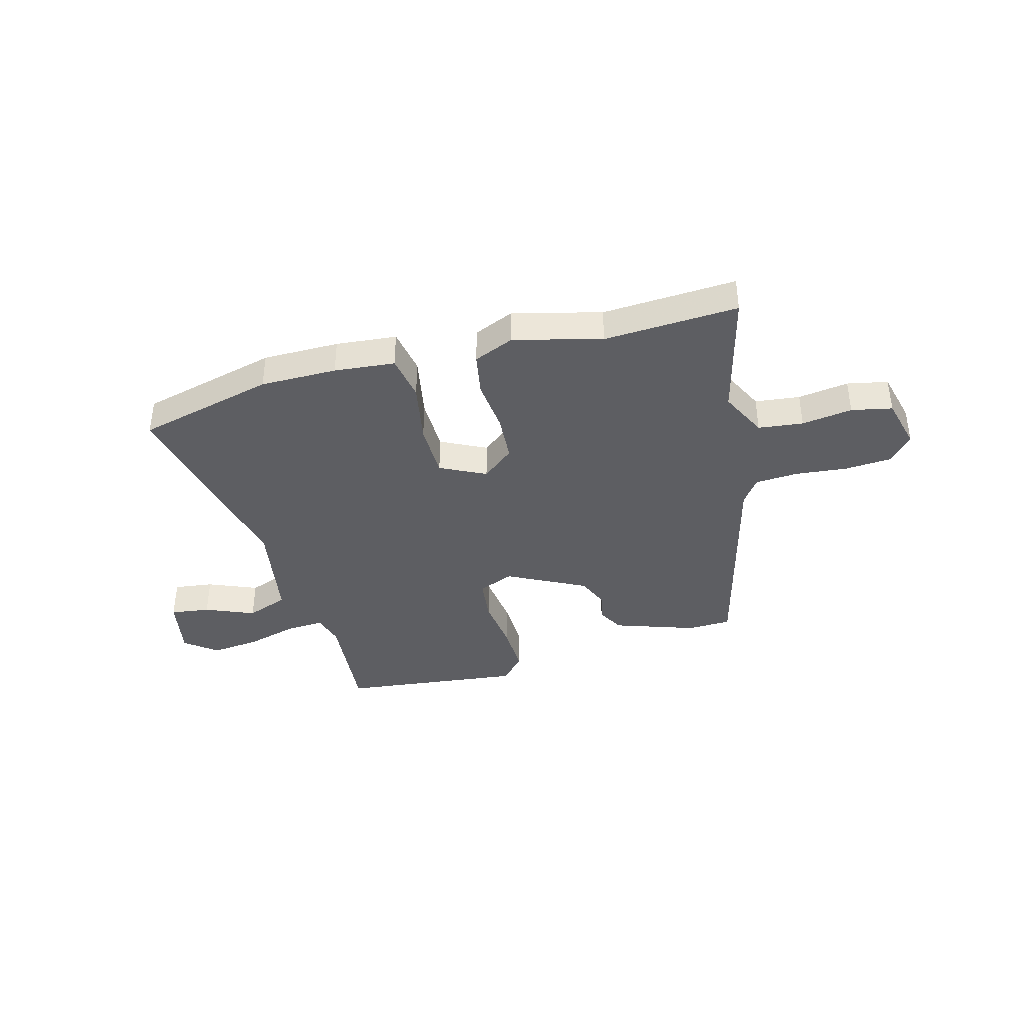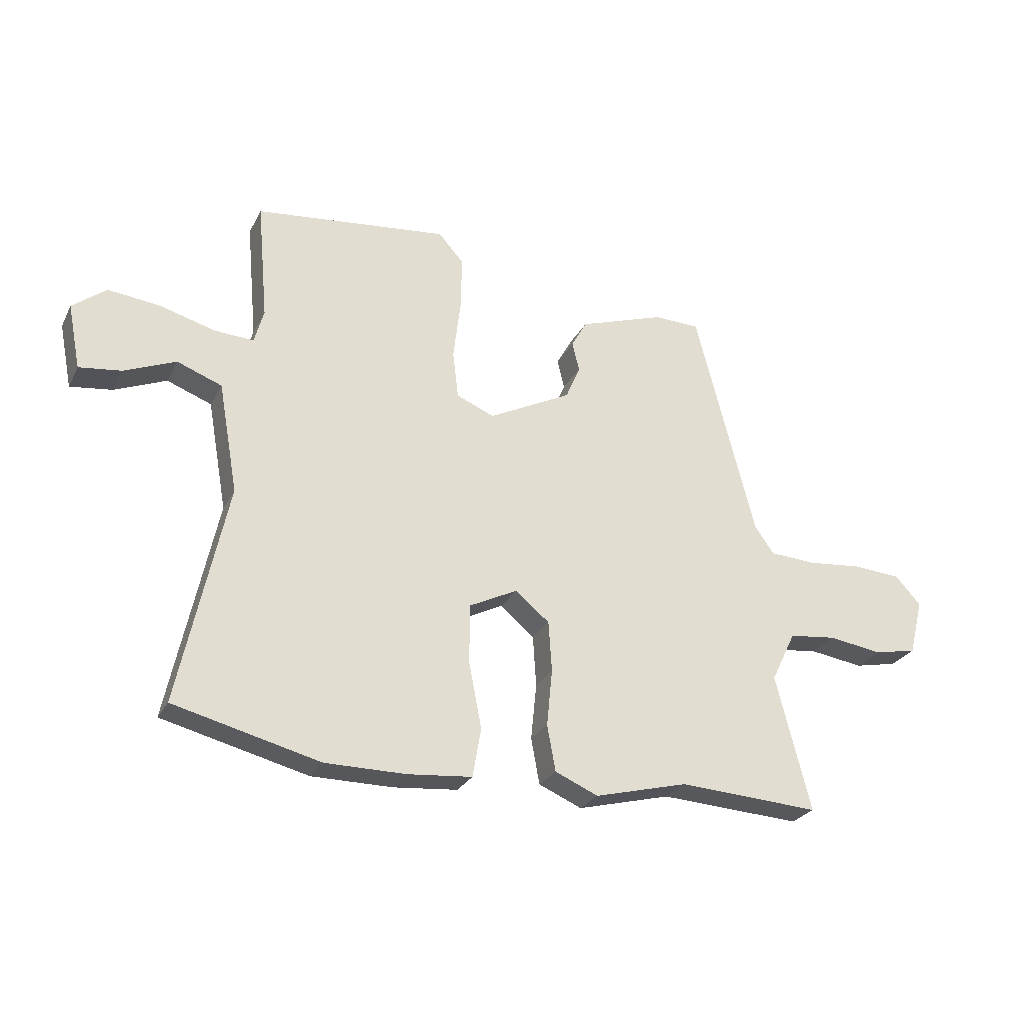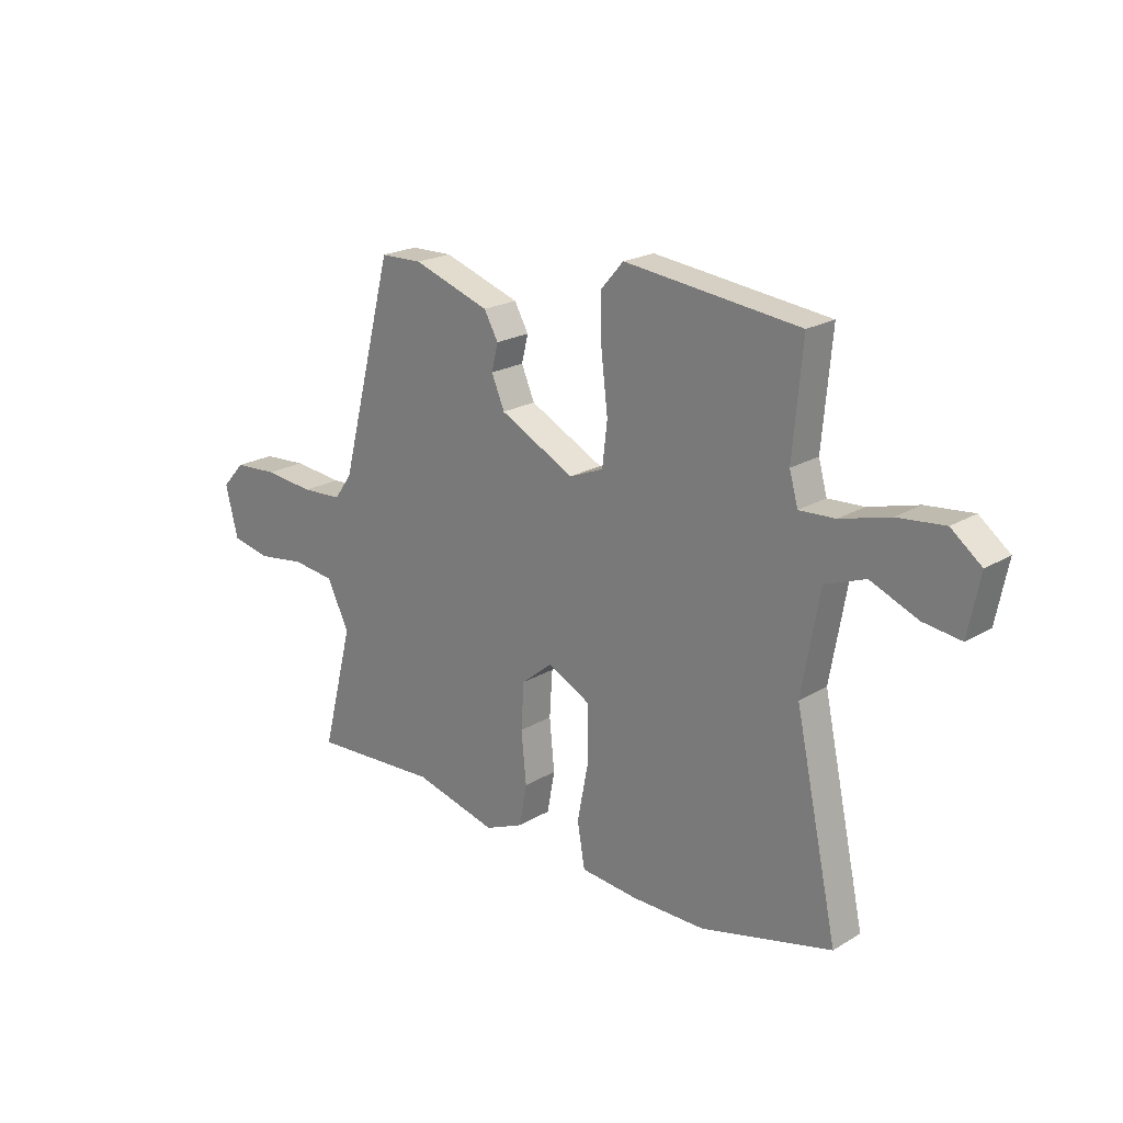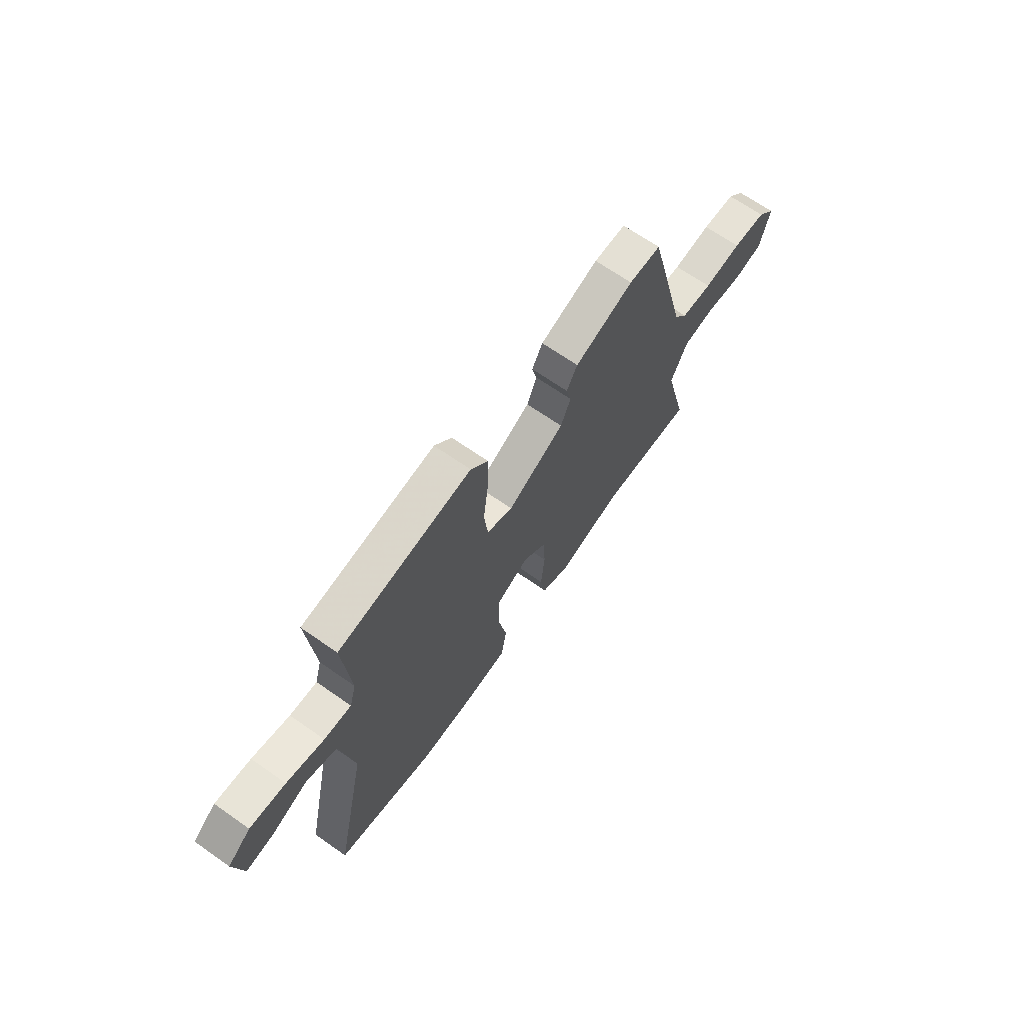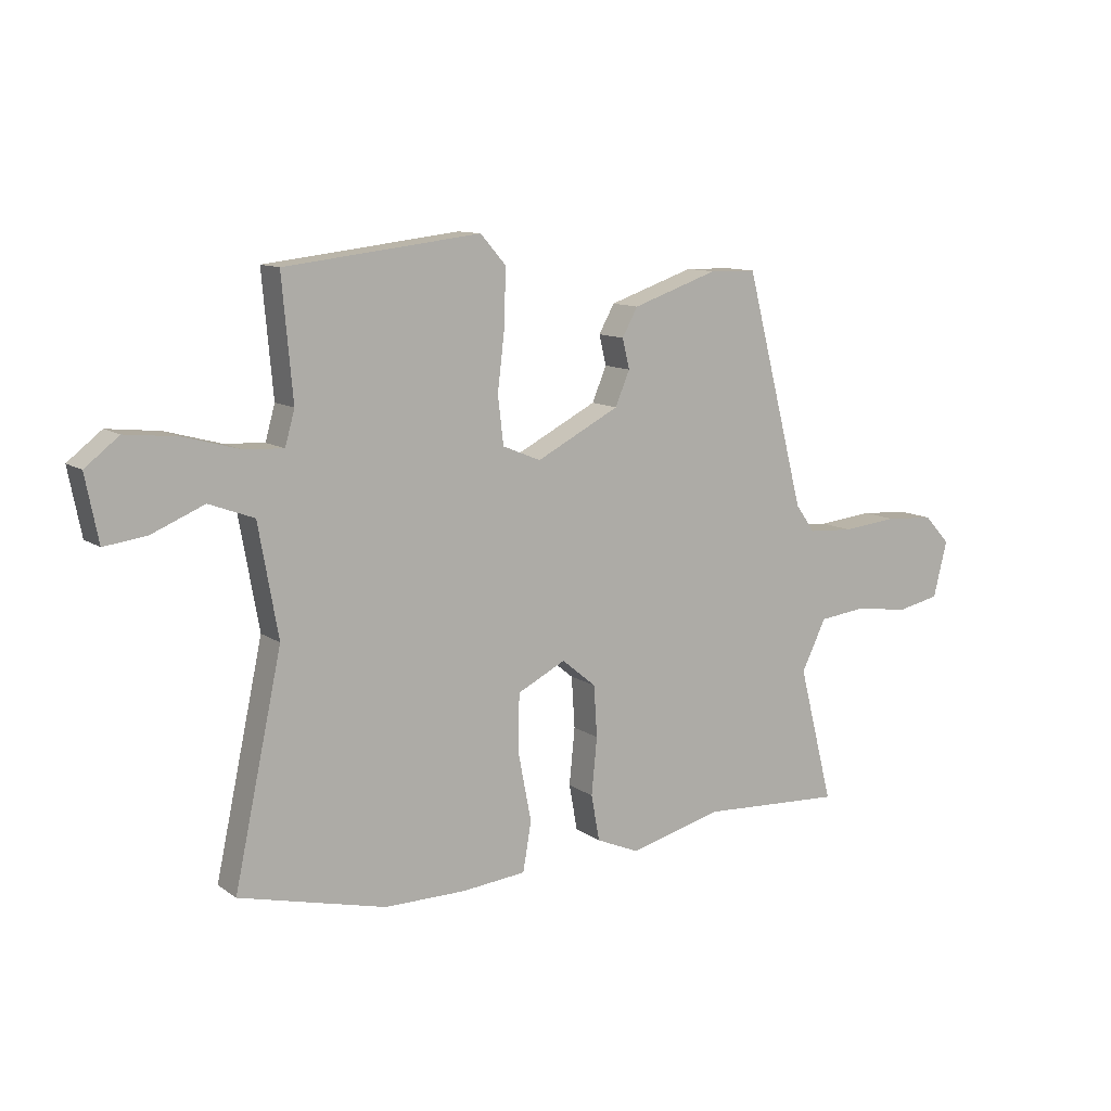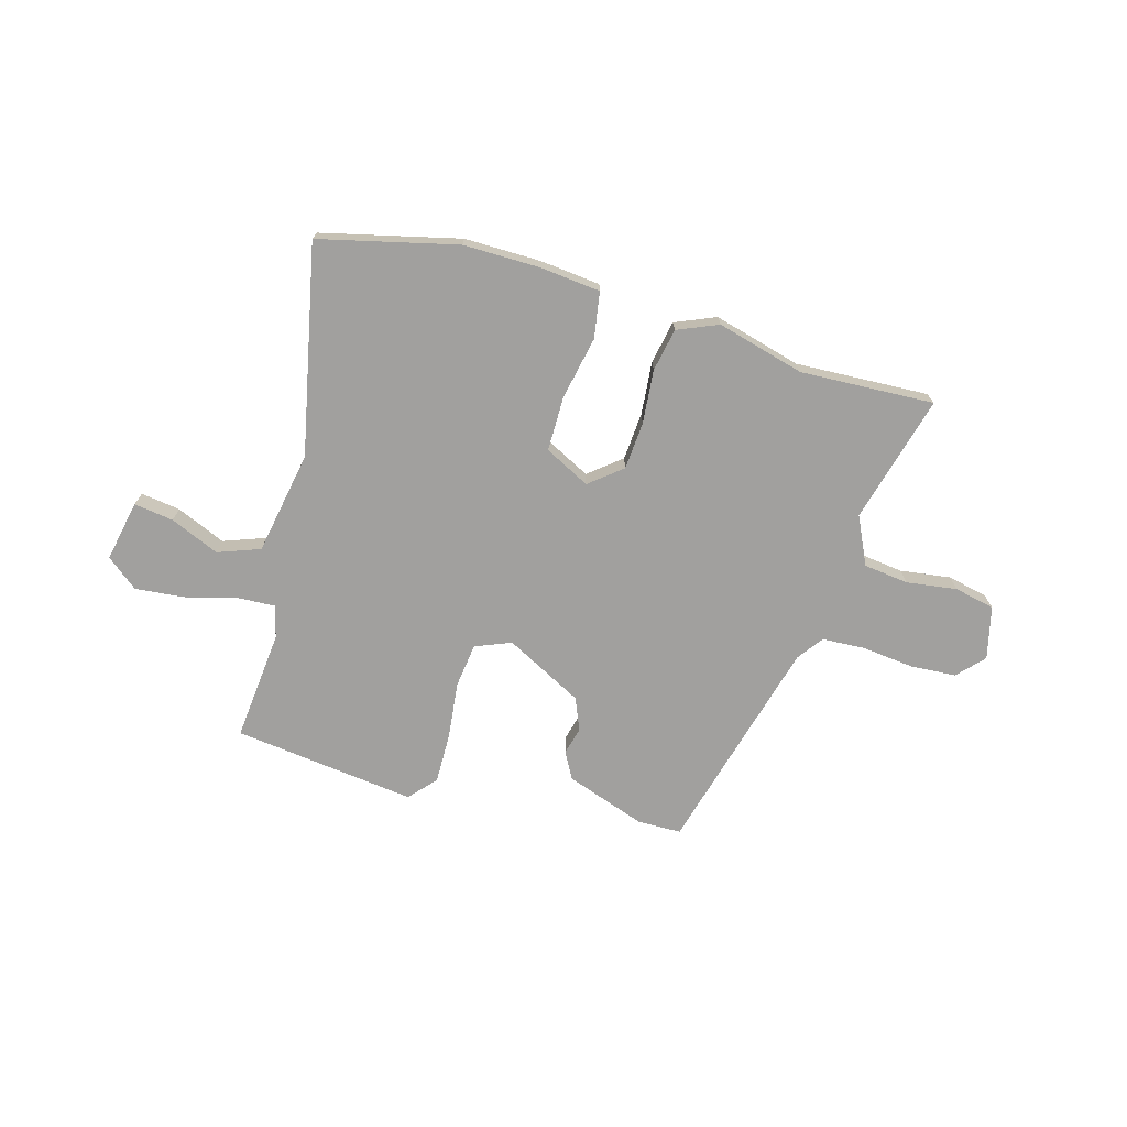
<metadata>
{"format":"obj","ext":"obj","renderer":"f3d","projection":"perspective","resolution":1024,"background":"white","views":[{"elev":-39.1,"azim":-164.8,"up":"+Y"},{"elev":-26.7,"azim":157.6,"up":"+Z"},{"elev":21.1,"azim":43.2,"up":"+Z"},{"elev":67.5,"azim":125.1,"up":"+Z"},{"elev":11.1,"azim":147.9,"up":"+Z"},{"elev":-71.8,"azim":163.7,"up":"+Y"}]}
</metadata>
<code>
v 0.499 0.07 0.493
v 0.48 0.07 0.281
v 0.497 0.07 0.22
v 0.568 0.07 0.224
v 0.666 0.07 0.251
v 0.759 0.07 0.261
v 0.819 0.07 0.214
v 0.796 0.07 0.098
v 0.721 0.07 0.108
v 0.628 0.07 0.147
v 0.548 0.07 0.117
v 0.513 0.07 -0.08
v 0.598 0.07 -0.476
v 0.337 0.07 -0.541
v 0.192 0.07 -0.541
v 0.077 0.07 -0.53
v 0.062 0.07 -0.443
v 0.085 0.07 -0.324
v 0.084 0.07 -0.219
v -0.002 0.07 -0.176
v -0.063 0.07 -0.226
v -0.069 0.07 -0.317
v -0.059 0.07 -0.418
v -0.074 0.07 -0.5
v -0.151 0.07 -0.533
v -0.317 0.07 -0.49
v -0.571 0.07 -0.504
v -0.509 0.07 -0.261
v -0.553 0.07 -0.171
v -0.638 0.07 -0.161
v -0.734 0.07 -0.175
v -0.811 0.07 -0.159
v -0.836 0.07 -0.059
v -0.79 0.07 -0.009
v -0.703 0.07 -0.003
v -0.604 0.07 -0.013
v -0.523 0.07 -0.008
v -0.488 0.07 0.041
v -0.381 0.07 0.455
v -0.298 0.07 0.457
v -0.145 0.07 0.405
v -0.117 0.07 0.355
v -0.13 0.07 0.302
v -0.104 0.07 0.241
v 0.044 0.07 0.165
v 0.112 0.07 0.193
v 0.122 0.07 0.278
v 0.109 0.07 0.386
v 0.107 0.07 0.482
v 0.152 0.07 0.533
v 0.499 0 0.493
v 0.48 0 0.281
v 0.497 0 0.22
v 0.568 0 0.224
v 0.666 0 0.251
v 0.759 0 0.261
v 0.819 0 0.214
v 0.796 0 0.098
v 0.721 0 0.108
v 0.628 0 0.147
v 0.548 0 0.117
v 0.513 0 -0.08
v 0.598 0 -0.476
v 0.337 0 -0.541
v 0.192 0 -0.541
v 0.077 0 -0.53
v 0.062 0 -0.443
v 0.085 0 -0.324
v 0.084 0 -0.219
v -0.002 0 -0.176
v -0.063 0 -0.226
v -0.069 0 -0.317
v -0.059 0 -0.418
v -0.074 0 -0.5
v -0.151 0 -0.533
v -0.317 0 -0.49
v -0.571 0 -0.504
v -0.509 0 -0.261
v -0.553 0 -0.171
v -0.638 0 -0.161
v -0.734 0 -0.175
v -0.811 0 -0.159
v -0.836 0 -0.059
v -0.79 0 -0.009
v -0.703 0 -0.003
v -0.604 0 -0.013
v -0.523 0 -0.008
v -0.488 0 0.041
v -0.381 0 0.455
v -0.298 0 0.457
v -0.145 0 0.405
v -0.117 0 0.355
v -0.13 0 0.302
v -0.104 0 0.241
v 0.044 0 0.165
v 0.112 0 0.193
v 0.122 0 0.278
v 0.109 0 0.386
v 0.107 0 0.482
v 0.152 0 0.533
f 47 48 49 50
f 46 47 50 1
f 40 41 42 43
f 38 39 40 43
f 37 38 43 44
f 33 34 35 36
f 33 36 37
f 30 31 32 33
f 29 30 33 37
f 28 29 37 44
f 26 27 28 44
f 22 23 24 25
f 21 22 25 26
f 15 16 17 18
f 15 18 19
f 12 13 14 15
f 11 12 15 19
f 7 8 9 10
f 5 6 7 10
f 4 5 10 11
f 3 4 11 19
f 46 1 2
f 45 46 2 3
f 21 26 44 45
f 20 21 45
f 3 19 20 45
f 100 99 98 97
f 51 100 97 96
f 93 92 91 90
f 93 90 89 88
f 94 93 88 87
f 86 85 84 83
f 87 86 83
f 83 82 81 80
f 87 83 80 79
f 94 87 79 78
f 94 78 77 76
f 75 74 73 72
f 76 75 72 71
f 68 67 66 65
f 69 68 65
f 65 64 63 62
f 69 65 62 61
f 60 59 58 57
f 60 57 56 55
f 61 60 55 54
f 69 61 54 53
f 52 51 96
f 53 52 96 95
f 95 94 76 71
f 95 71 70
f 95 70 69 53
f 1 51 52 2
f 2 52 53 3
f 3 53 54 4
f 4 54 55 5
f 5 55 56 6
f 6 56 57 7
f 7 57 58 8
f 8 58 59 9
f 9 59 60 10
f 10 60 61 11
f 11 61 62 12
f 12 62 63 13
f 13 63 64 14
f 14 64 65 15
f 15 65 66 16
f 16 66 67 17
f 17 67 68 18
f 18 68 69 19
f 19 69 70 20
f 20 70 71 21
f 21 71 72 22
f 22 72 73 23
f 23 73 74 24
f 24 74 75 25
f 25 75 76 26
f 26 76 77 27
f 27 77 78 28
f 28 78 79 29
f 29 79 80 30
f 30 80 81 31
f 31 81 82 32
f 32 82 83 33
f 33 83 84 34
f 34 84 85 35
f 35 85 86 36
f 36 86 87 37
f 37 87 88 38
f 38 88 89 39
f 39 89 90 40
f 40 90 91 41
f 41 91 92 42
f 42 92 93 43
f 43 93 94 44
f 44 94 95 45
f 45 95 96 46
f 46 96 97 47
f 47 97 98 48
f 48 98 99 49
f 49 99 100 50
f 50 100 51 1

</code>
